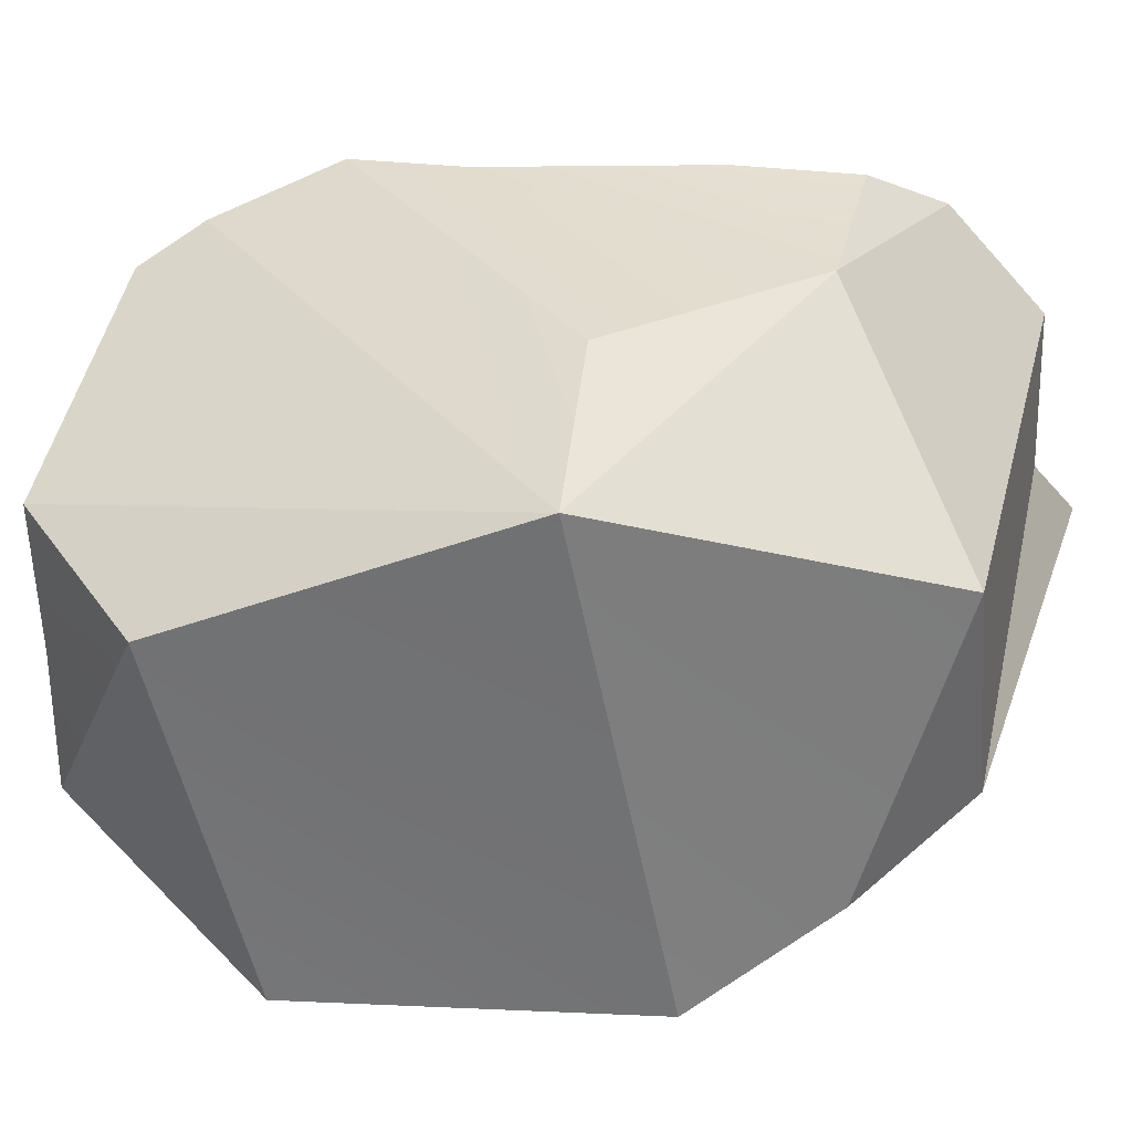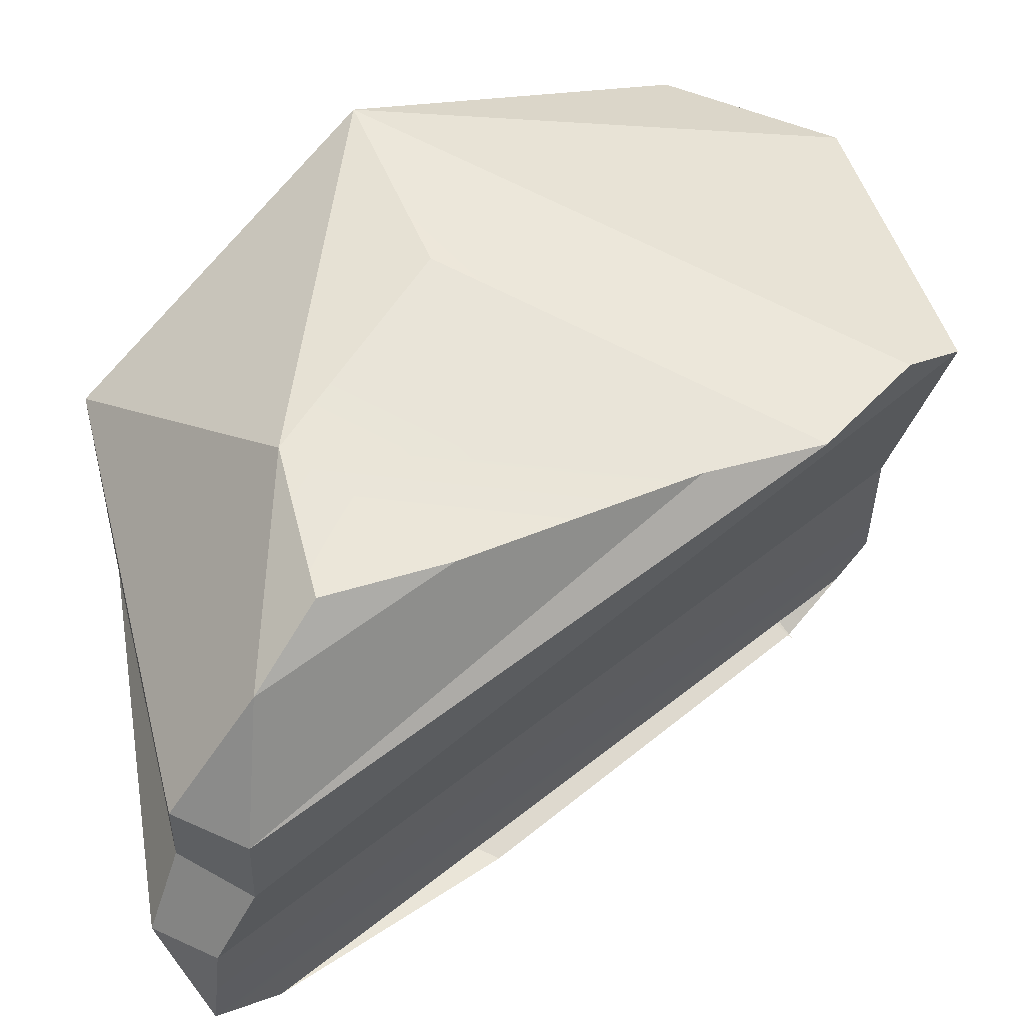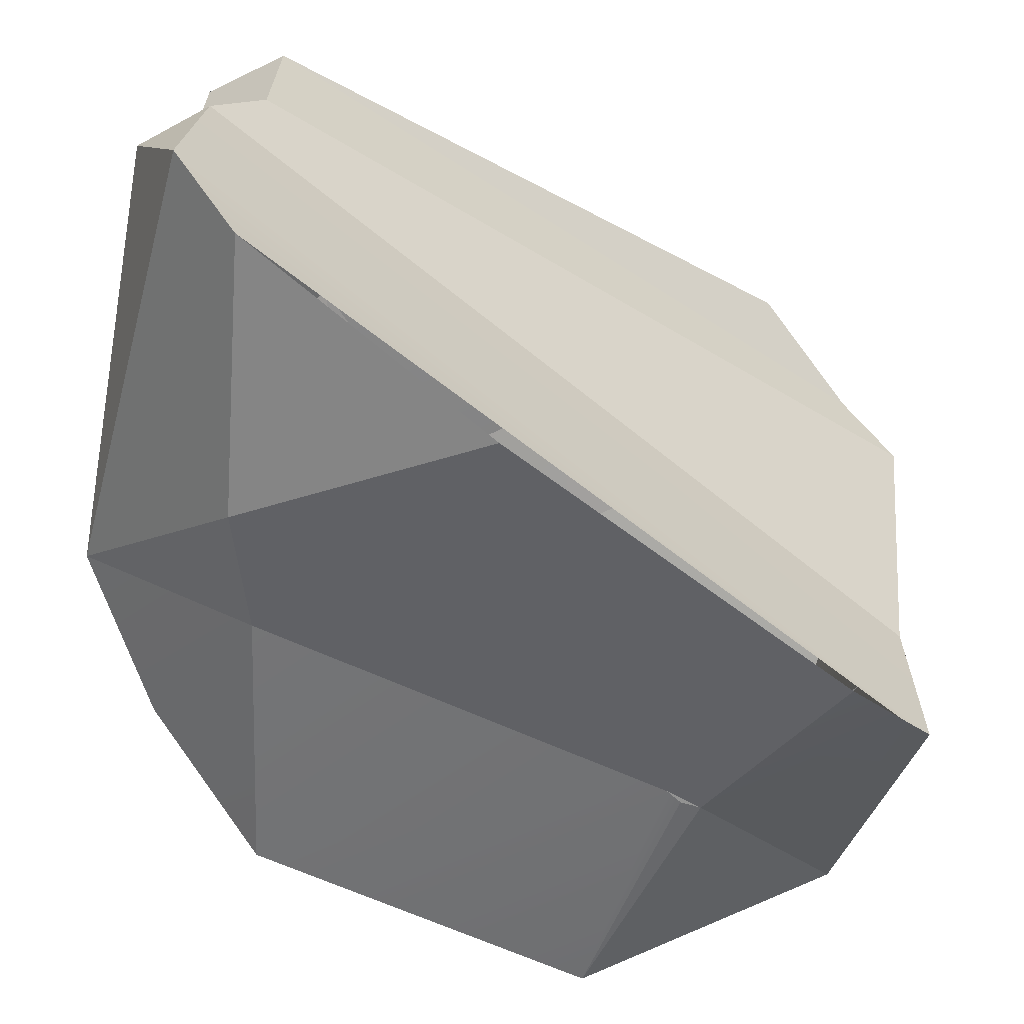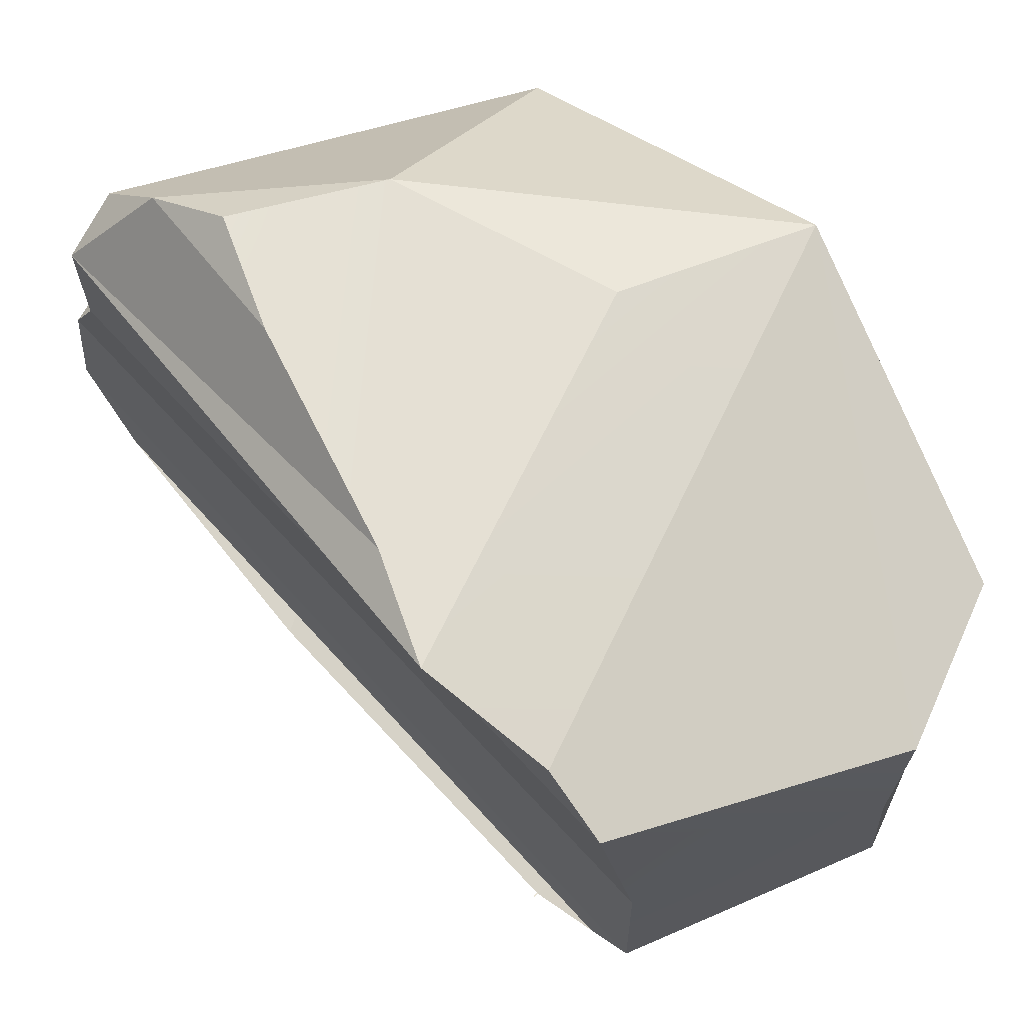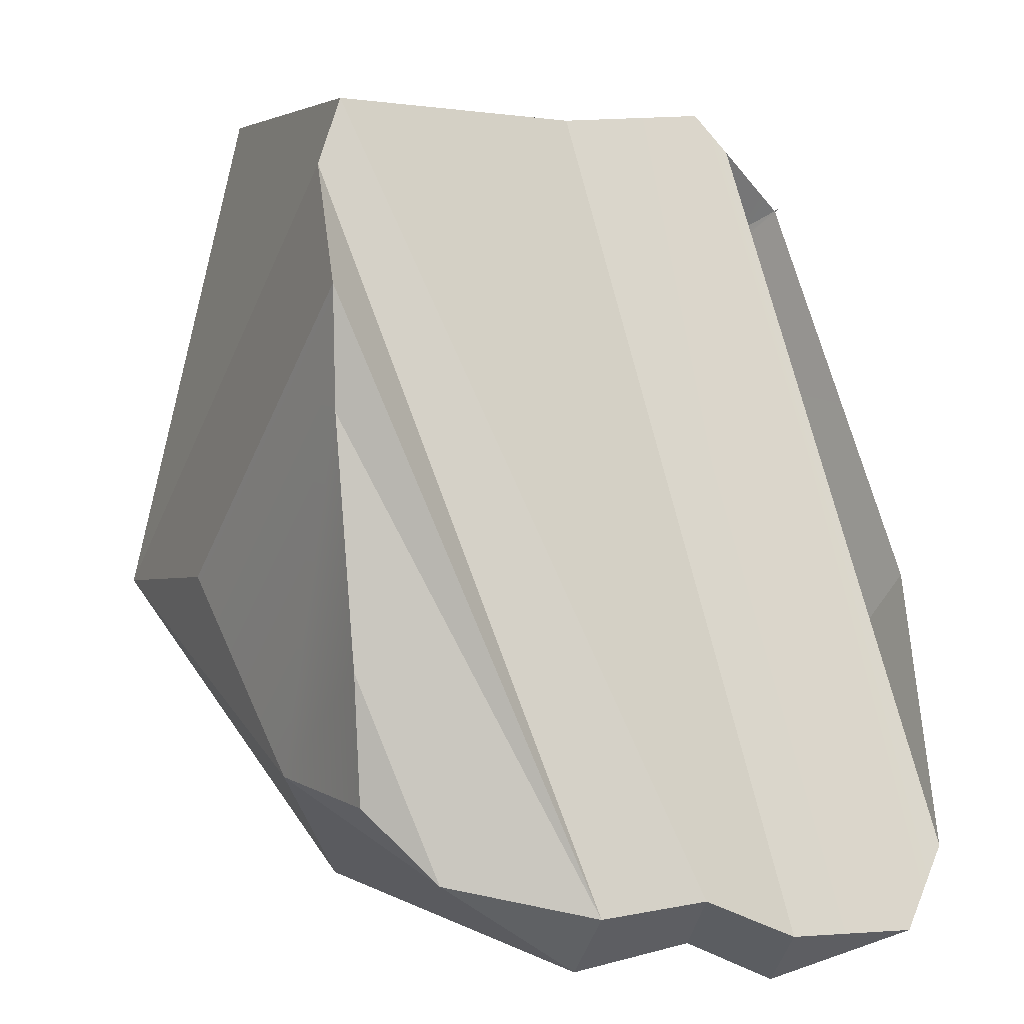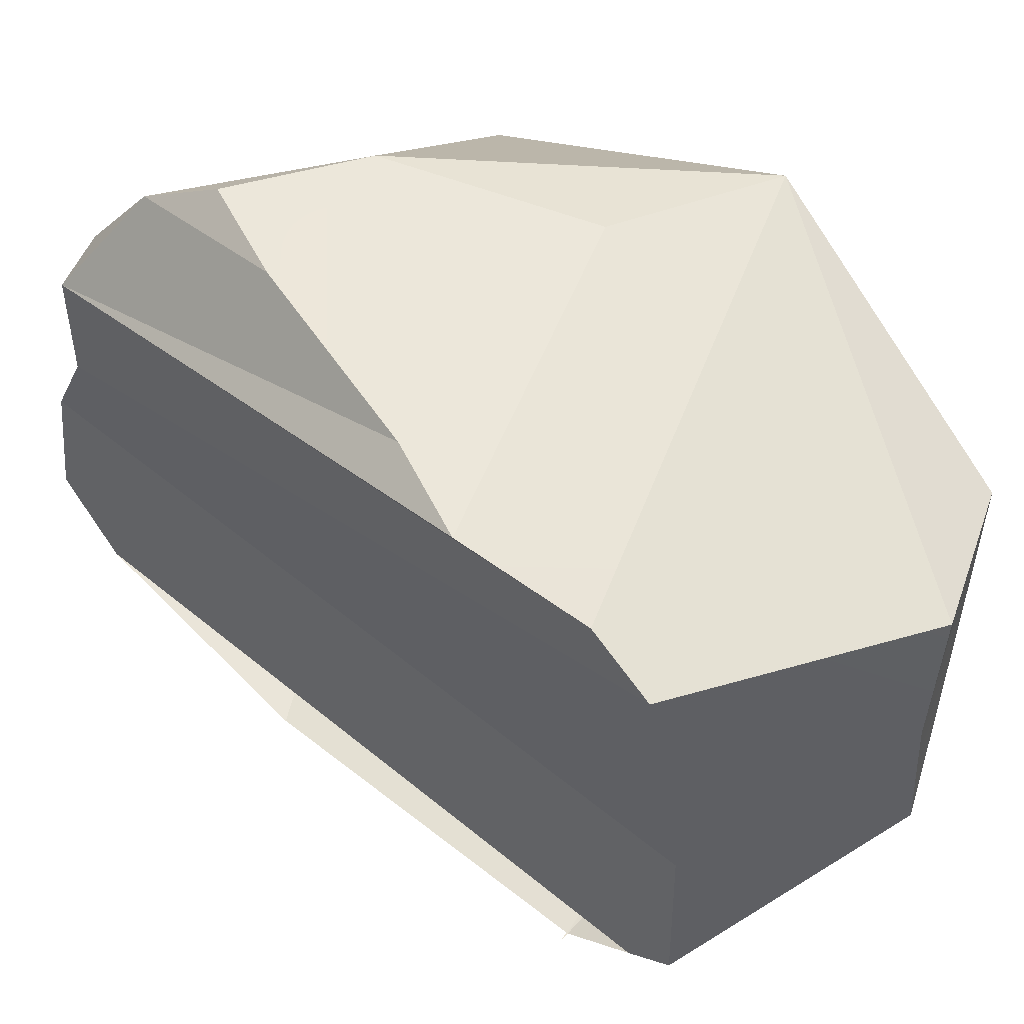
<metadata>
{"format":"obj","ext":"obj","renderer":"f3d","projection":"perspective","resolution":1024,"background":"white","views":[{"elev":34.2,"azim":106.7,"up":"+Y"},{"elev":61.8,"azim":-101.7,"up":"+Y"},{"elev":-60.5,"azim":-102.4,"up":"+Y"},{"elev":65.5,"azim":-15.1,"up":"+Y"},{"elev":8.8,"azim":-125.4,"up":"+Z"},{"elev":49.2,"azim":-20.6,"up":"+Y"}]}
</metadata>
<code>
g SM_Env_Rock_01
v 0.1127 0.06747 0.1633
v 0.1088 0.001577 0.1639
v 0.1126 -0.05859 0.1628
v 0.1633 0.05577 0.1022
v 0.1583 -0.09861 0.06494
v 0.05379 -0.1099 0.08009
v 0.05542 -0.1087 0.08882
v -0.02605 -0.1273 0.1289
v 0.1232 -0.09958 -0.07899
v 0.133 0.1143 -0.03765
v 0.0494 -0.1104 0.0734
v 0.0473 0.1275 -0.02199
v -0.02389 0.1285 -0.09243
v 0.08445 -0.06727 -0.1306
v 0.05559 0.05727 -0.1643
v 0.03055 -0.0472 -0.1684
v -0.03989 -0.1166 -0.1155
v 0.01039 -0.1074 -0.09906
v -0.01455 0.09325 0.1751
v 0.005523 -0.03248 0.1665
v 0.005347 -0.104 0.1688
v -0.005418 -0.1133 0.1526
v -0.02234 -0.1276 0.1269
v -0.06207 0.1264 0.1059
v -0.02693 0.1112 0.1496
v -0.02266 -0.1276 0.1263
v -0.08541 0.1332 -0.03819
v -0.06563 0.1281 0.0578
v -0.09013 0.1341 -0.08931
v -0.1145 0.1144 -0.1172
v -0.152 0.06701 -0.129
v -0.1515 0.01564 -0.1315
v -0.1593 -0.02296 -0.1511
v -0.1633 -0.08201 -0.1585
v -0.1497 -0.1117 -0.1314
v -0.1005 -0.1341 -0.02665
v -0.1399 -0.02826 -0.1751
v -0.1217 0.0003304 -0.1595
v -0.1313 0.06415 -0.1559
v 0.1126 -0.05859 0.1628
v 0.005347 -0.104 0.1688
v 0.1126 -0.05859 0.1628
v 0.1088 0.001577 0.1639
v 0.1127 0.06747 0.1633
v 0.05542 -0.1087 0.08882
v 0.1126 -0.05859 0.1628
v 0.1633 0.05577 0.1022
v 0.1583 -0.09861 0.06494
v 0.1126 -0.05859 0.1628
v 0.05542 -0.1087 0.08882
v 0.0494 -0.1104 0.0734
v 0.05542 -0.1087 0.08882
v 0.133 0.1143 -0.03765
v 0.1127 0.06747 0.1633
v -0.01455 0.09325 0.1751
v -0.02693 0.1112 0.1496
v 0.05379 -0.1099 0.08009
v 0.05542 -0.1087 0.08882
v 0.1583 -0.09861 0.06494
v 0.0494 -0.1104 0.0734
v 0.05379 -0.1099 0.08009
v 0.1583 -0.09861 0.06494
v 0.0473 0.1275 -0.02199
v -0.06207 0.1264 0.1059
v 0.1633 0.05577 0.1022
v 0.1232 -0.09958 -0.07899
v 0.1583 -0.09861 0.06494
v 0.1127 0.06747 0.1633
v 0.133 0.1143 -0.03765
v 0.1633 0.05577 0.1022
v 0.133 0.1143 -0.03765
v 0.133 0.1143 -0.03765
v 0.0473 0.1275 -0.02199
v -0.02389 0.1285 -0.09243
v 0.1232 -0.09958 -0.07899
v 0.133 0.1143 -0.03765
v -0.02389 0.1285 -0.09243
v 0.08445 -0.06727 -0.1306
v 0.01039 -0.1074 -0.09906
v 0.1232 -0.09958 -0.07899
v -0.02389 0.1285 -0.09243
v 0.133 0.1143 -0.03765
v 0.05559 0.05727 -0.1643
v 0.05559 0.05727 -0.1643
v 0.08445 -0.06727 -0.1306
v 0.03055 -0.0472 -0.1684
v 0.03055 -0.0472 -0.1684
v 0.03055 -0.0472 -0.1684
v -0.03989 -0.1166 -0.1155
v 0.01039 -0.1074 -0.09906
v -0.02234 -0.1276 0.1269
v -0.02266 -0.1276 0.1263
v -0.02234 -0.1276 0.1269
v 0.01039 -0.1074 -0.09906
v -0.09013 0.1341 -0.08931
v 0.05559 0.05727 -0.1643
v -0.02389 0.1285 -0.09243
v -0.1145 0.1144 -0.1172
v 0.03055 -0.0472 -0.1684
v 0.05559 0.05727 -0.1643
v -0.1313 0.06415 -0.1559
v 0.03055 -0.0472 -0.1684
v -0.1217 0.0003304 -0.1595
v -0.1633 -0.08201 -0.1585
v 0.03055 -0.0472 -0.1684
v -0.1399 -0.02826 -0.1751
v -0.1005 -0.1341 -0.02665
v -0.03989 -0.1166 -0.1155
v -0.1497 -0.1117 -0.1314
v -0.1145 0.1144 -0.1172
v -0.09013 0.1341 -0.08931
v -0.08541 0.1332 -0.03819
v 0.005523 -0.03248 0.1665
v 0.005347 -0.104 0.1688
v -0.1633 -0.08201 -0.1585
v -0.1593 -0.02296 -0.1511
v -0.01455 0.09325 0.1751
v 0.005523 -0.03248 0.1665
v -0.03989 -0.1166 -0.1155
v -0.1497 -0.1117 -0.1314
v -0.1633 -0.08201 -0.1585
v 0.005347 -0.104 0.1688
v -0.005418 -0.1133 0.1526
v -0.1515 0.01564 -0.1315
v -0.02693 0.1112 0.1496
v -0.01455 0.09325 0.1751
v -0.152 0.06701 -0.129
v -0.1145 0.1144 -0.1172
v -0.08541 0.1332 -0.03819
v -0.06563 0.1281 0.0578
v -0.152 0.06701 -0.129
v -0.06563 0.1281 0.0578
v -0.06207 0.1264 0.1059
v -0.152 0.06701 -0.129
v -0.06207 0.1264 0.1059
v -0.02693 0.1112 0.1496
v -0.1633 -0.08201 -0.1585
v -0.1399 -0.02826 -0.1751
v -0.1593 -0.02296 -0.1511
v -0.1593 -0.02296 -0.1511
v -0.1399 -0.02826 -0.1751
v -0.1217 0.0003304 -0.1595
v -0.1515 0.01564 -0.1315
v -0.1515 0.01564 -0.1315
v -0.1217 0.0003304 -0.1595
v -0.1313 0.06415 -0.1559
v -0.152 0.06701 -0.129
v -0.152 0.06701 -0.129
v -0.1313 0.06415 -0.1559
v -0.1145 0.1144 -0.1172
g SM_Env_Rock_01_0
f 46 45 5
f 49 48 47
f 50 11 6
f 59 58 57
f 70 69 68
f 74 73 72
f 30 29 77
f 82 15 81
f 85 16 84
f 90 89 88
f 93 8 92
f 103 102 37
f 106 105 104
f 109 108 107
f 112 111 110
f 133 132 131
f 136 135 134
f 139 138 137
f 150 149 148
f 19 2 1
f 20 2 19
f 2 20 3
f 20 21 3
f 41 22 40
f 22 7 40
f 91 7 22
f 43 42 4
f 43 4 44
f 24 25 10
f 24 10 12
f 52 23 51
f 23 26 51
f 26 36 51
f 36 94 51
f 94 36 119
f 55 54 53
f 56 55 53
f 62 61 60
f 62 60 9
f 9 60 18
f 64 63 13
f 28 64 13
f 27 28 13
f 27 13 95
f 67 66 65
f 65 66 71
f 76 75 14
f 76 14 83
f 80 79 78
f 78 79 86
f 35 34 87
f 17 35 87
f 97 96 39
f 98 97 39
f 100 99 38
f 101 100 38
f 115 114 113
f 33 115 113
f 117 32 116
f 118 117 116
f 122 121 120
f 123 122 120
f 125 31 124
f 126 125 124
f 129 128 127
f 130 129 127
f 142 141 140
f 143 142 140
f 146 145 144
f 147 146 144

</code>
